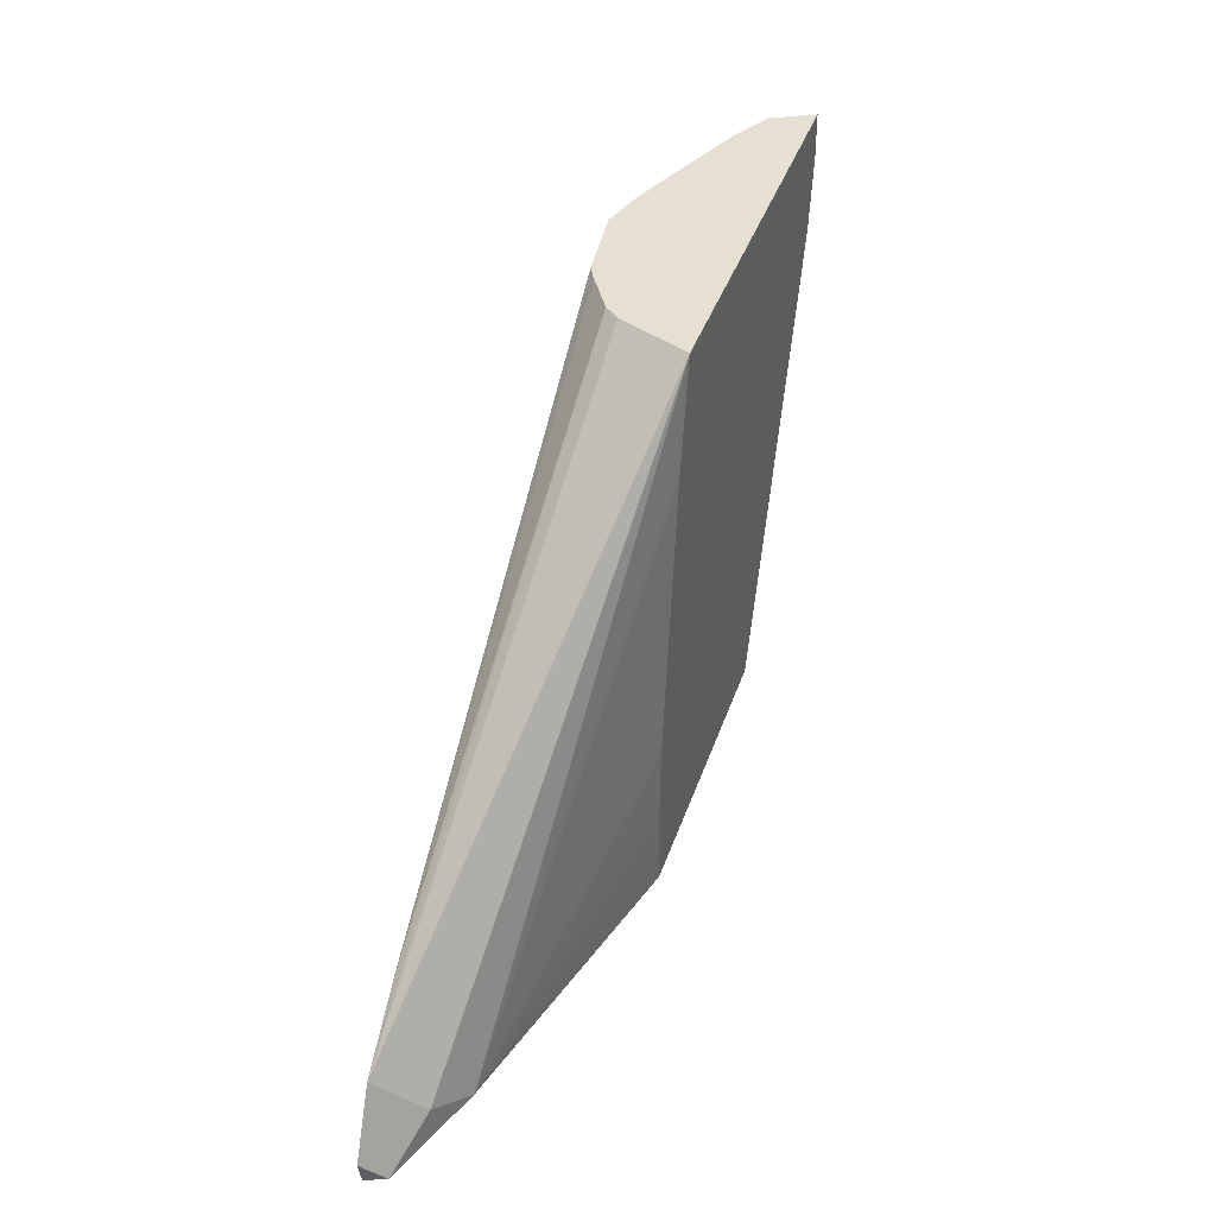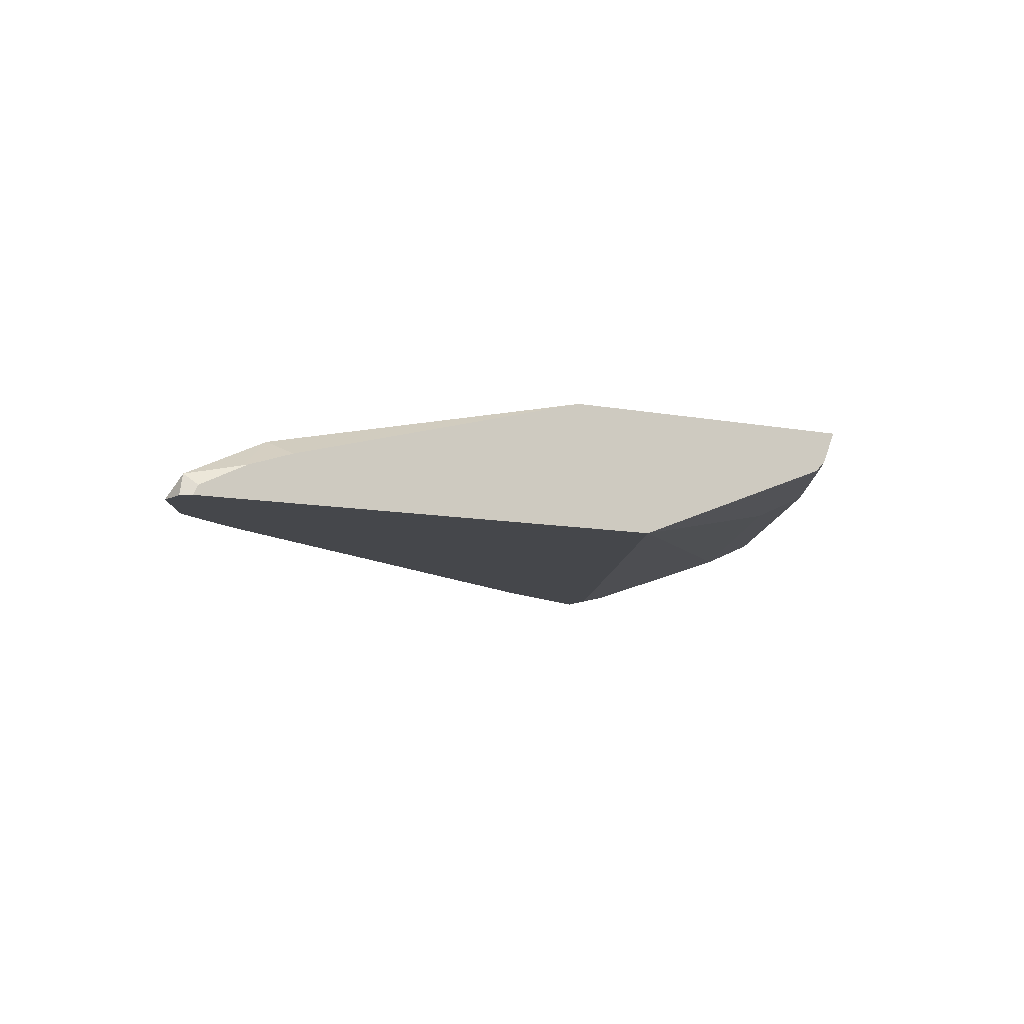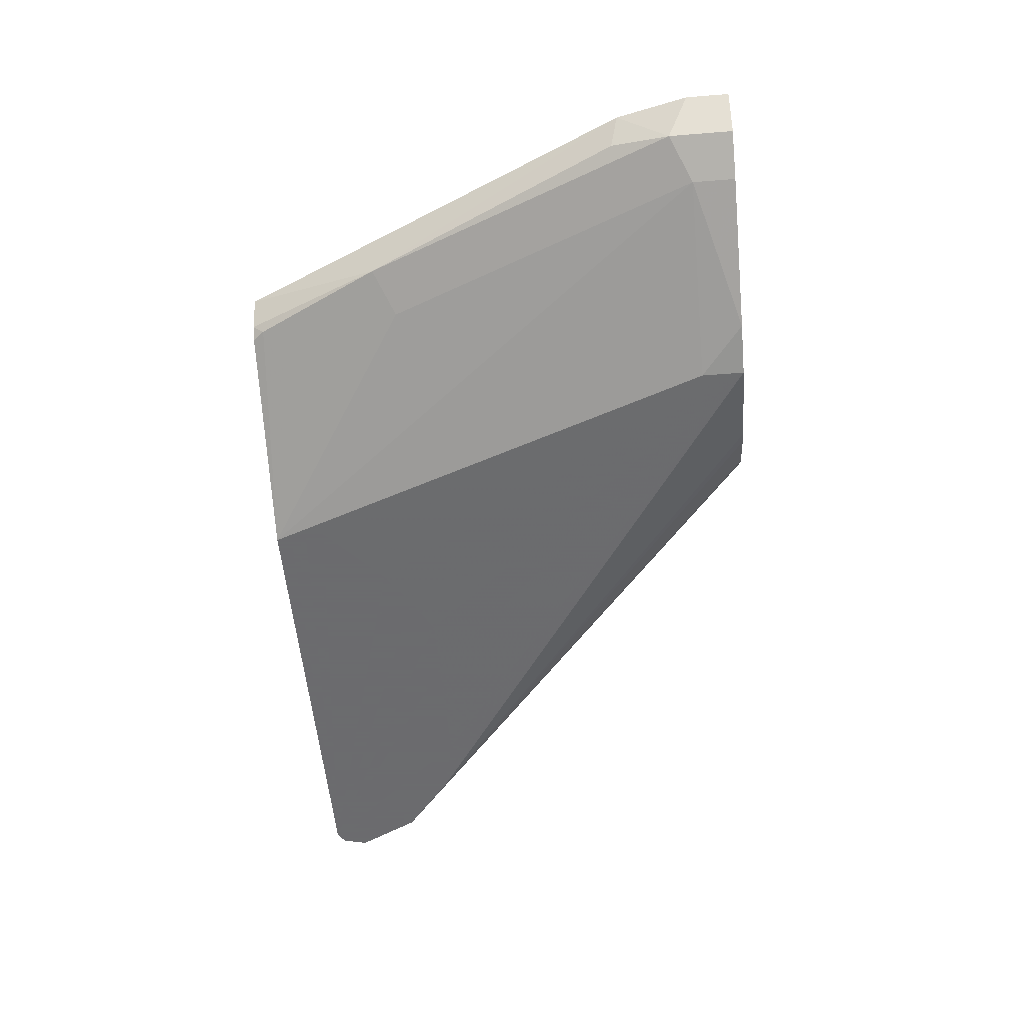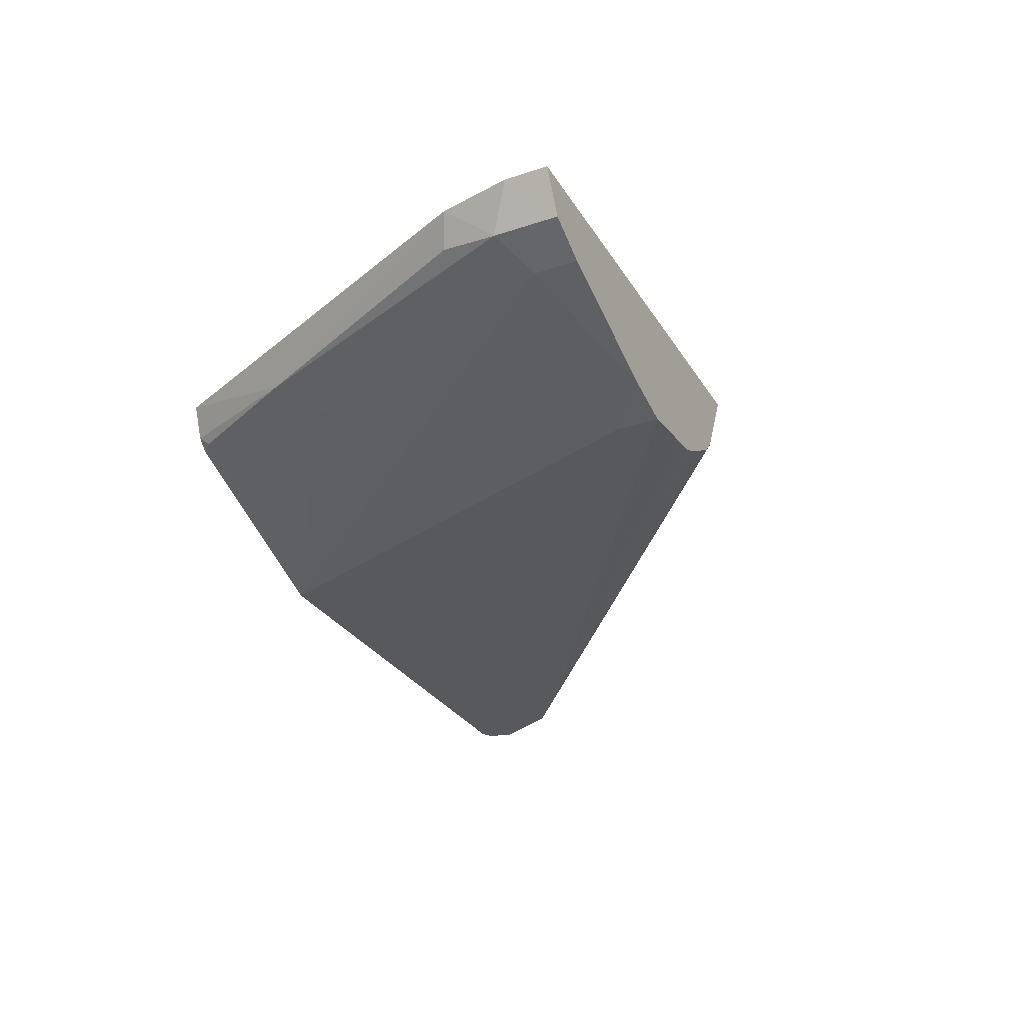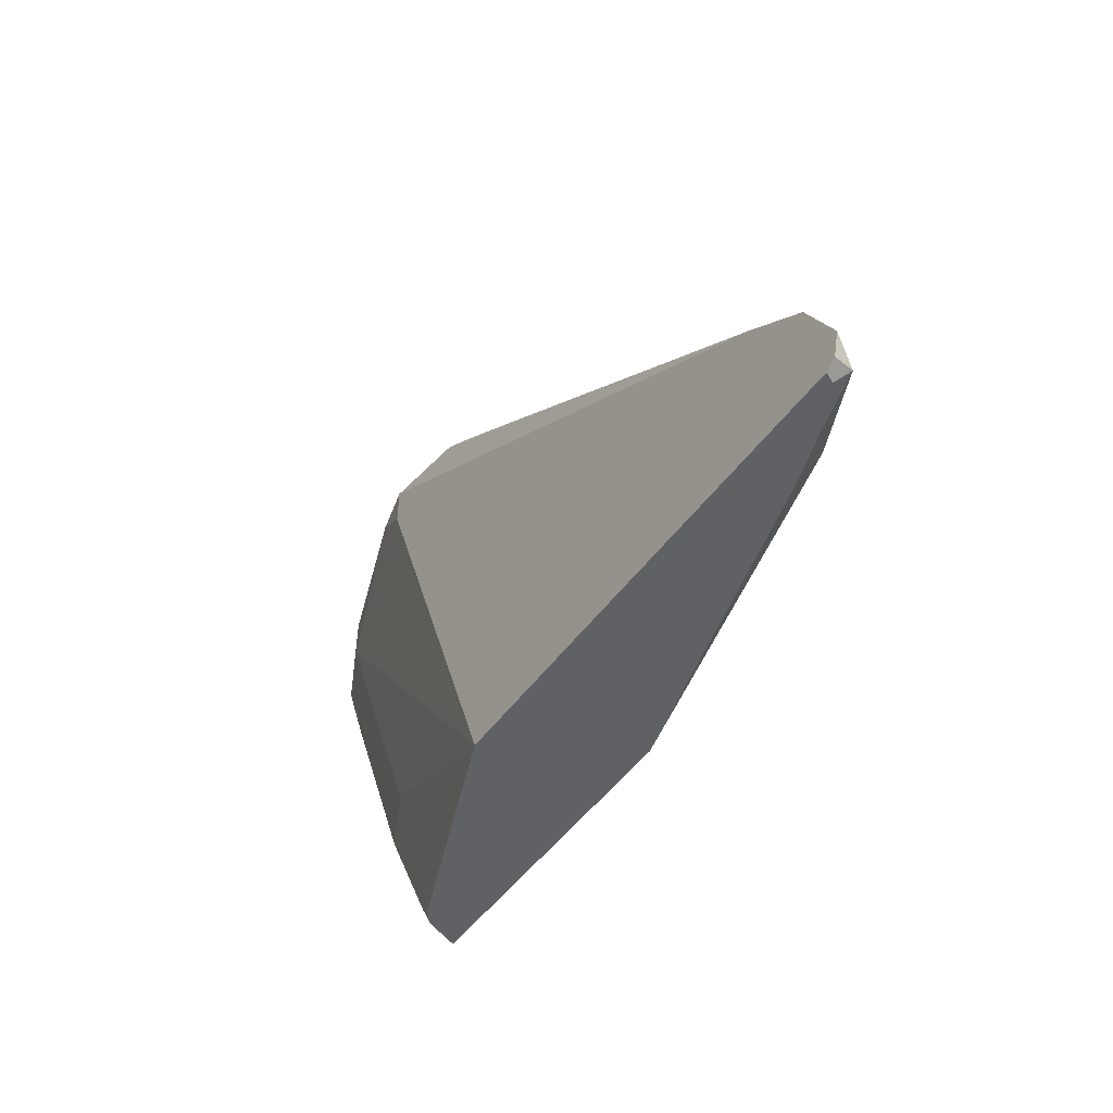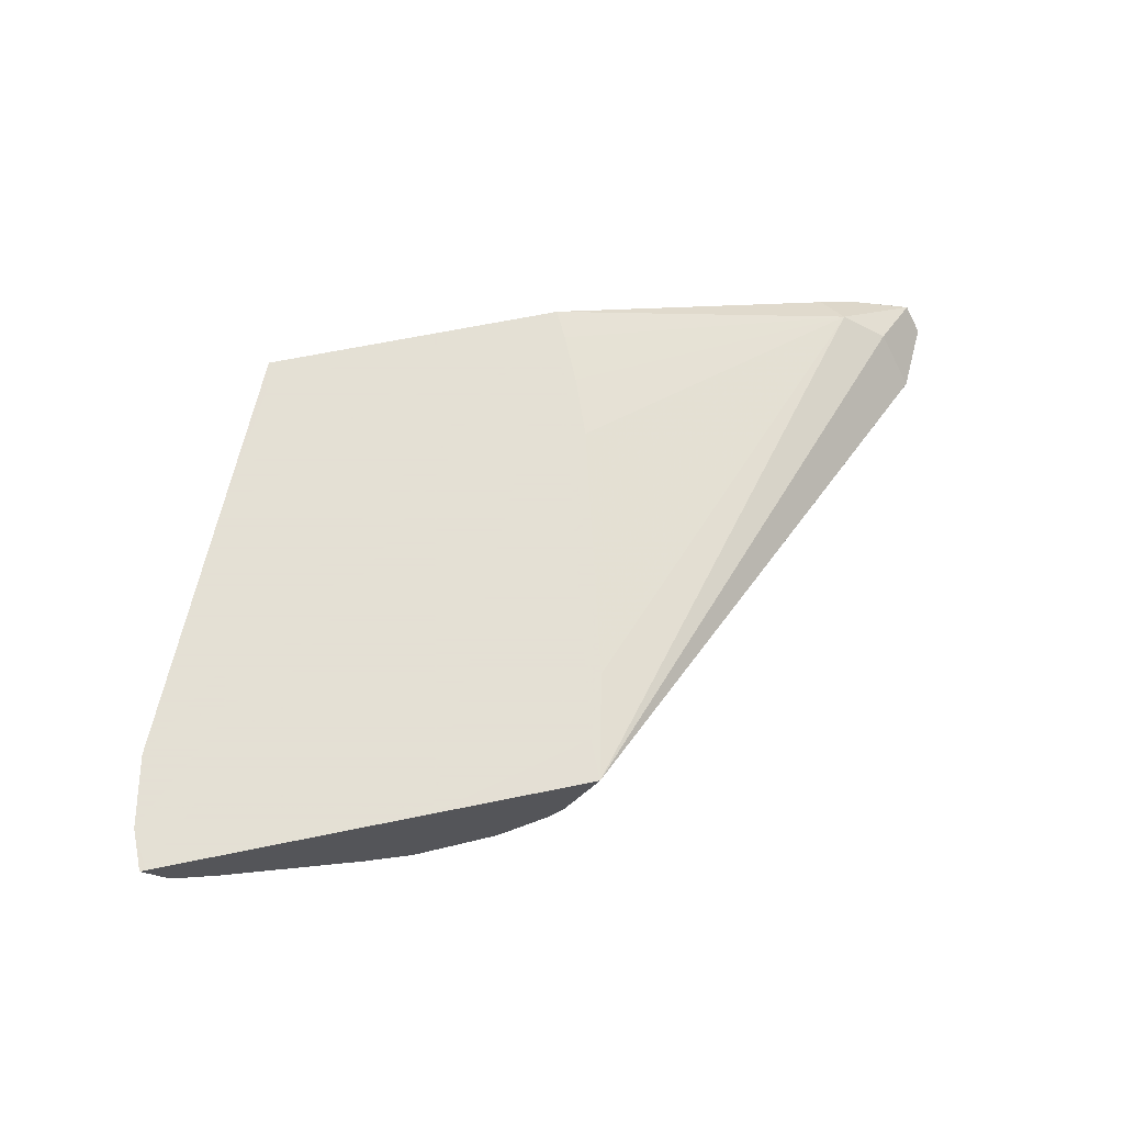
<metadata>
{"format":"obj","ext":"obj","renderer":"f3d","projection":"perspective","resolution":1024,"background":"white","views":[{"elev":37.8,"azim":-72.8,"up":"+Y"},{"elev":-10.6,"azim":-25.3,"up":"+Z"},{"elev":-53.5,"azim":94.9,"up":"+Z"},{"elev":-29.3,"azim":116.0,"up":"+Z"},{"elev":-49.4,"azim":-124.5,"up":"+Y"},{"elev":66.2,"azim":168.4,"up":"+Z"}]}
</metadata>
<code>
v -0.1266 0.03022 0.1423
v -0.1251 0.03022 0.1454
v -0.1301 0.03253 0.1423
v 0.02493 0.03022 0.1423
v -0.1287 0.03388 0.1491
v -0.1104 0.03022 0.1527
v -0.1118 0.03049 0.1525
v -0.1321 0.04068 0.1423
v 0.026 0.03533 0.1423
v 0.08128 0.1829 0.1423
v 0.1423 0.1829 0.1626
v 0.1016 0.08131 0.1626
v 0.08128 0.04066 0.1626
v 0.09484 0.03388 0.1694
v 0.09175 0.03022 0.169
v -0.1016 0.04066 0.1626
v -0.1152 0.04744 0.1558
v -0.1219 0.06099 0.1423
v -0.09639 0.03022 0.1574
v -0.122 0.06098 0.1423
v 0.0271 0.04066 0.1423
v 0.08128 0.1967 0.1423
v 0.09697 0.1967 0.1462
v 0.1423 0.1967 0.1626
v 0.1558 0.1762 0.1694
v 0.1152 0.07453 0.1694
v 0.09521 0.03022 0.1725
v -0.0001093 0.03022 0.183
v -0.0006863 0.04066 0.183
v -0.0009749 0.05738 0.183
v 6.08e-06 0.07812 0.183
v 0.01267 0.1625 0.183
v 0.0127 0.1626 0.183
v 0.02032 0.1967 0.1829
v -0.1219 0.06107 0.1423
v 0.02609 0.04687 0.1423
v 0.005113 0.06609 0.1423
v -0.007582 0.07429 0.1423
v -0.02025 0.08131 0.1423
v -0.04065 0.08136 0.1423
v -0.08124 0.08136 0.1423
v -0.1016 0.07699 0.1423
v 0.06097 0.1967 0.1448
v 0.1555 0.1967 0.1692
v 0.1558 0.1965 0.1694
v 0.1626 0.1829 0.1829
v 0.1575 0.1601 0.1829
v 0.1524 0.1575 0.1728
v 0.09931 0.03022 0.183
v 0.04363 0.03022 0.183
v 0.02029 0.1829 0.183
v 0.07335 0.1967 0.183
v 0.02488 0.1967 0.1738
v 0.03166 0.1967 0.1602
v 0.03607 0.1967 0.1556
v 0.0496 0.1967 0.148
v 0.05436 0.1967 0.1456
v 0.1558 0.1967 0.1694
v 0.156 0.1967 0.1697
v 0.1626 0.1967 0.183
v 0.1626 0.1829 0.183
v 0.1575 0.16 0.183
v 0.1219 0.08126 0.183
v 0.1152 0.06774 0.183
v 0.1016 0.04061 0.183
v 0.1606 0.1967 0.183
f 28 50 65
f 22 44 24
f 22 24 23
f 60 66 61
f 24 44 45
f 25 45 46
f 26 49 27
f 25 47 48
f 25 48 26
f 26 48 47
f 22 58 44
f 26 47 49
f 25 46 47
f 22 59 58
f 22 43 57
f 22 66 60
f 22 52 66
f 22 34 52
f 22 53 34
f 22 54 53
f 22 55 54
f 22 56 55
f 22 57 56
f 22 42 43
f 22 41 42
f 22 40 41
f 22 39 40
f 28 65 64
f 22 38 39
f 22 60 59
f 28 64 63
f 45 58 59
f 28 62 61
f 22 37 38
f 49 65 50
f 49 64 65
f 49 63 64
f 49 62 63
f 47 62 49
f 47 61 62
f 46 61 47
f 46 60 61
f 45 60 46
f 45 59 60
f 44 58 45
f 42 57 43
f 42 56 57
f 42 55 56
f 35 55 42
f 35 54 55
f 35 53 54
f 34 53 35
f 34 51 52
f 33 51 34
f 28 30 29
f 28 31 30
f 28 32 31
f 28 33 32
f 28 51 33
f 28 52 51
f 28 66 52
f 28 61 66
f 28 63 62
f 22 36 37
f 10 23 11
f 20 34 35
f 4 10 11
f 4 9 10
f 3 5 8
f 2 7 5
f 2 6 7
f 2 5 3
f 1 6 2
f 1 19 6
f 1 28 19
f 1 50 28
f 1 49 50
f 1 27 49
f 1 15 27
f 4 11 12
f 1 4 15
f 1 36 21
f 1 37 36
f 1 38 37
f 1 39 38
f 1 40 39
f 1 41 40
f 1 42 41
f 1 35 42
f 1 20 35
f 1 8 20
f 1 3 8
f 1 2 3
f 21 36 22
f 1 9 4
f 4 12 13
f 1 21 9
f 4 14 15
f 4 13 14
f 18 34 20
f 17 34 18
f 16 34 17
f 16 33 34
f 16 32 33
f 16 31 32
f 16 30 31
f 16 28 29
f 16 19 28
f 14 27 15
f 14 26 27
f 12 14 13
f 12 26 14
f 16 29 30
f 11 26 12
f 5 7 16
f 11 23 24
f 5 16 17
f 5 17 18
f 5 18 8
f 6 19 7
f 8 18 20
f 7 19 16
f 10 21 22
f 10 22 23
f 11 24 45
f 11 45 25
f 11 25 26
f 9 21 10

</code>
